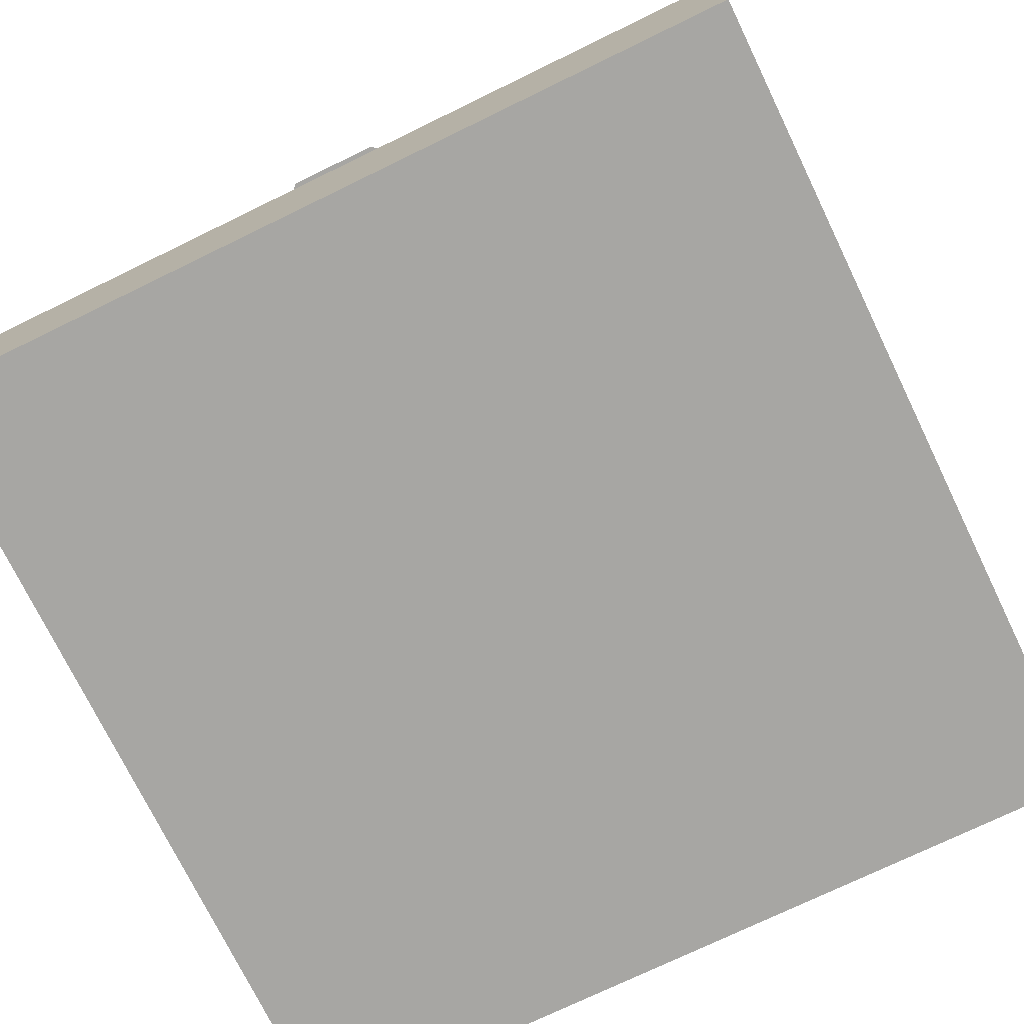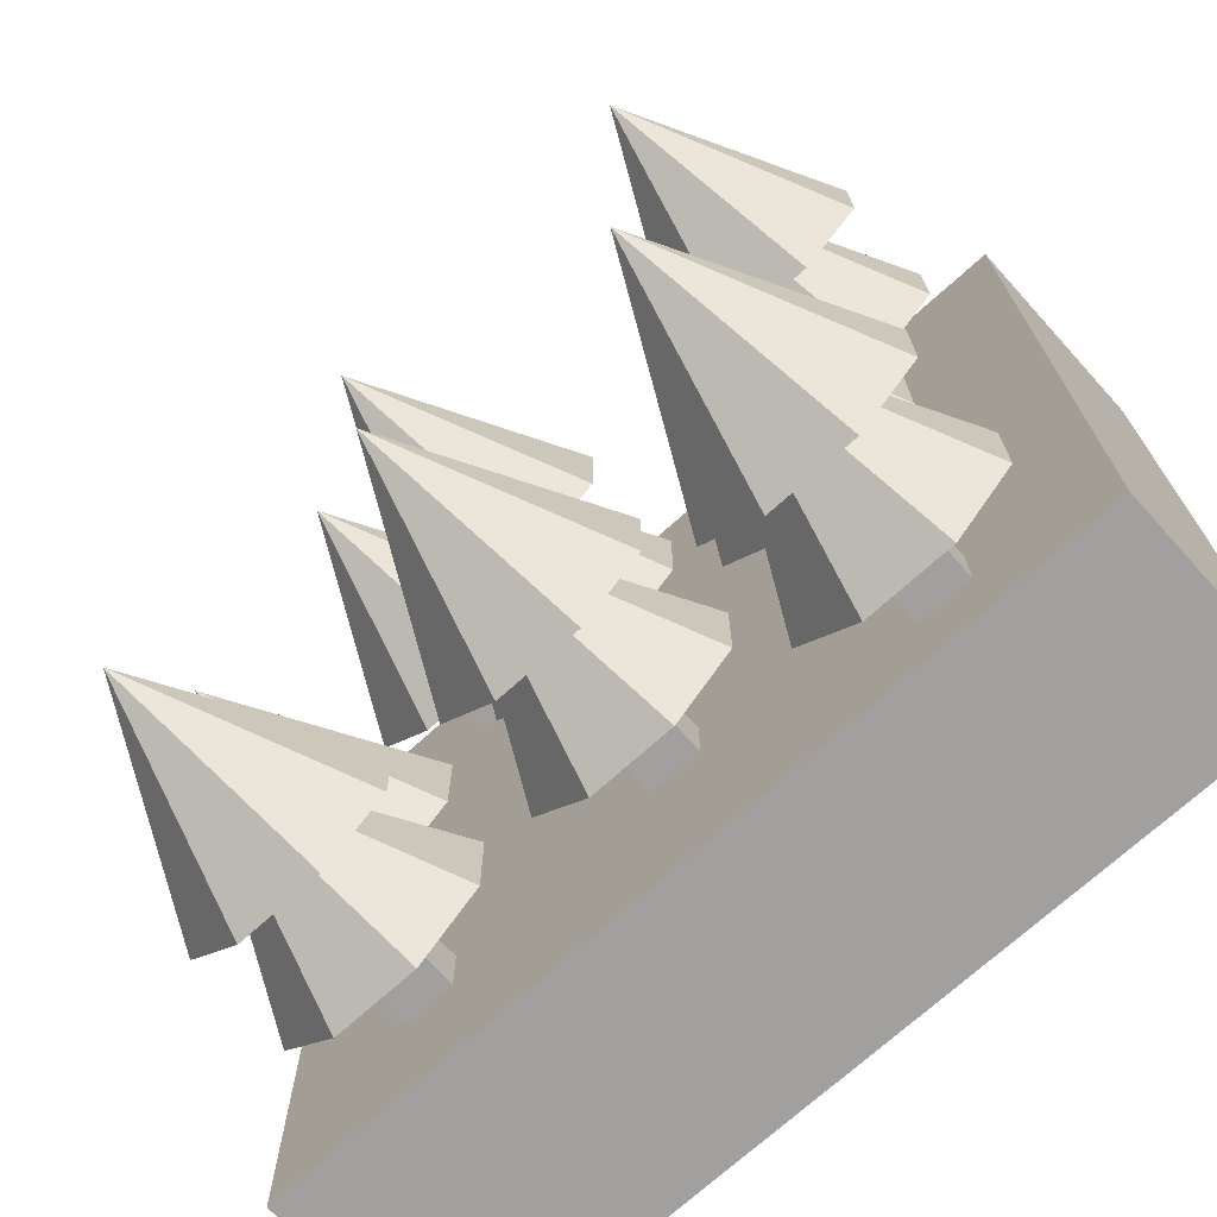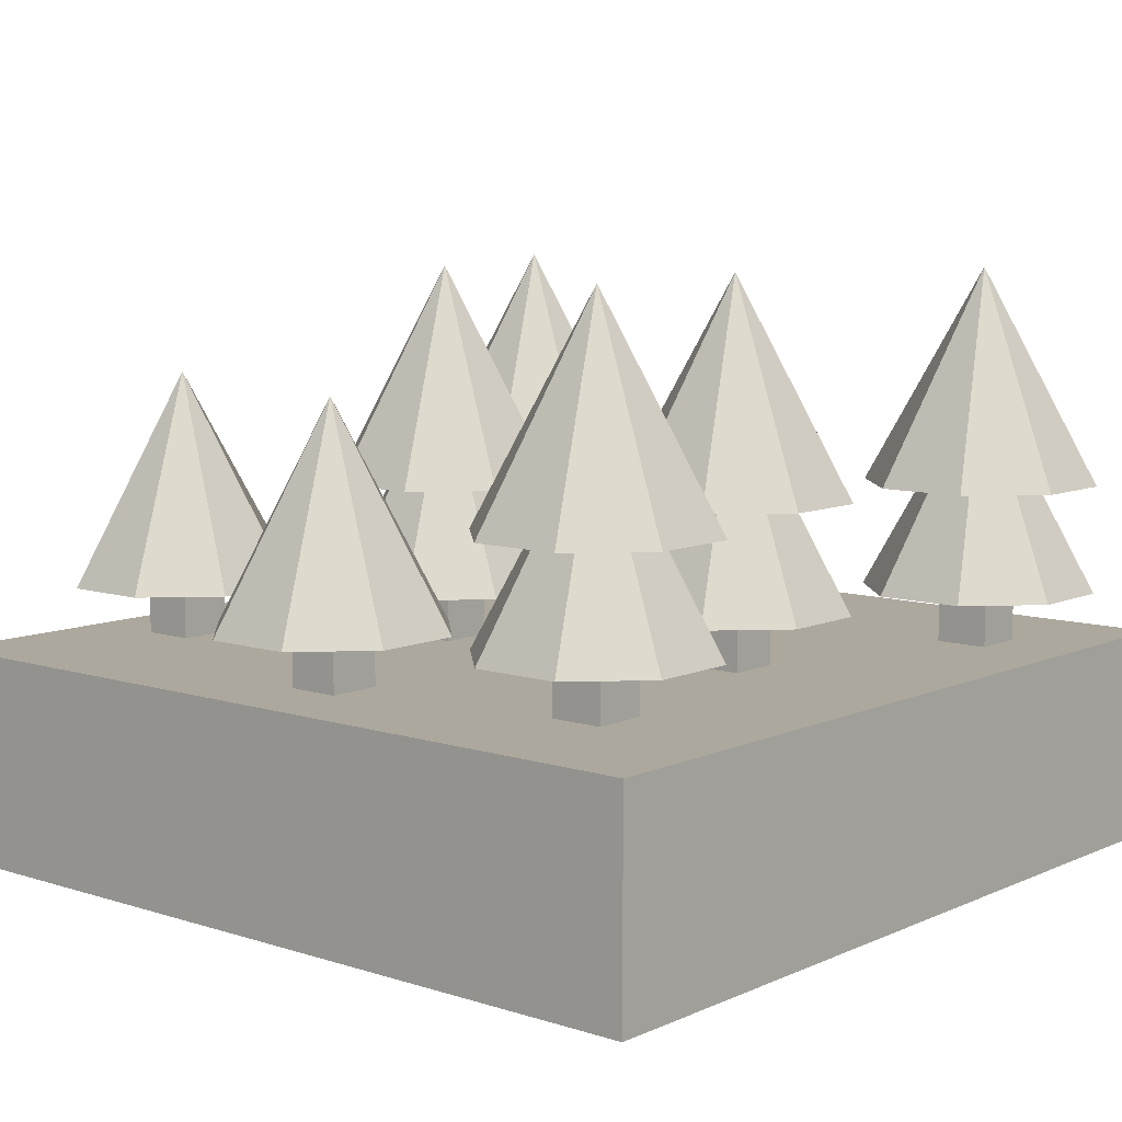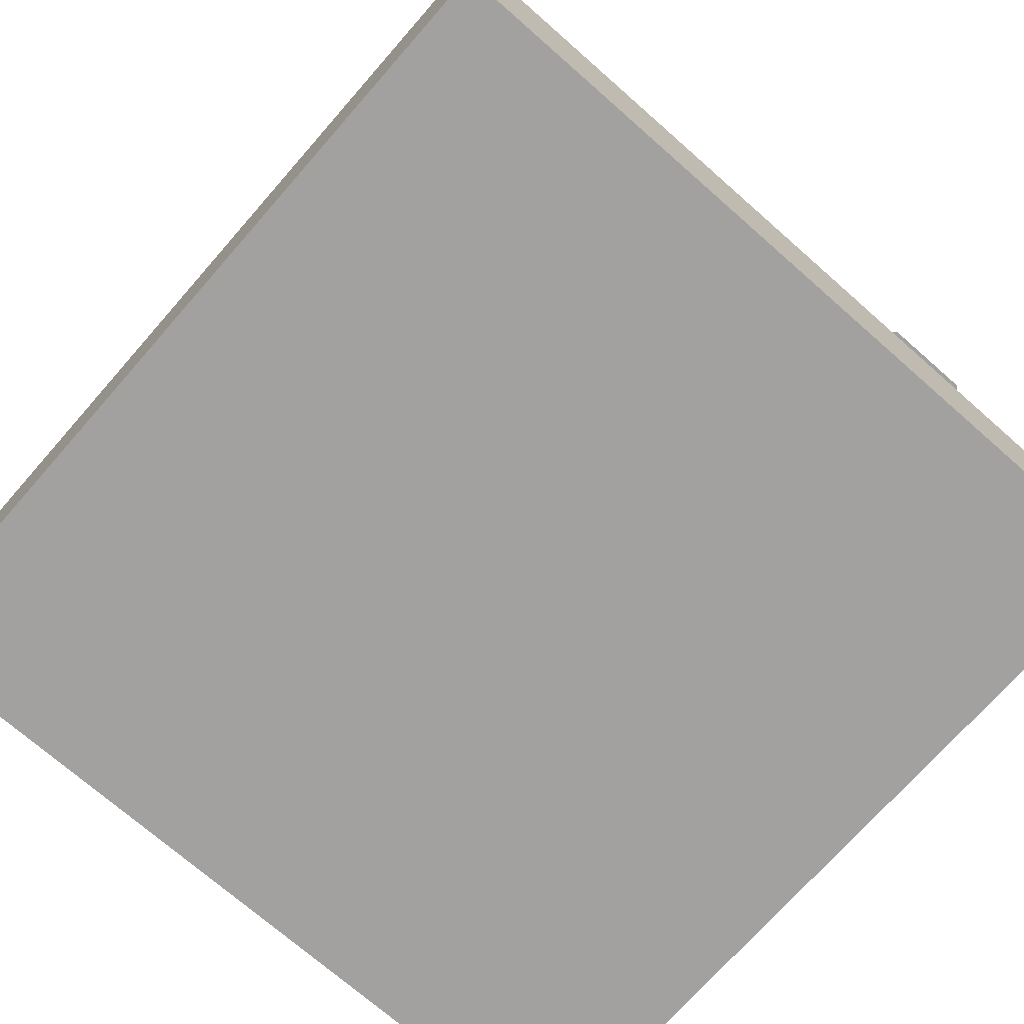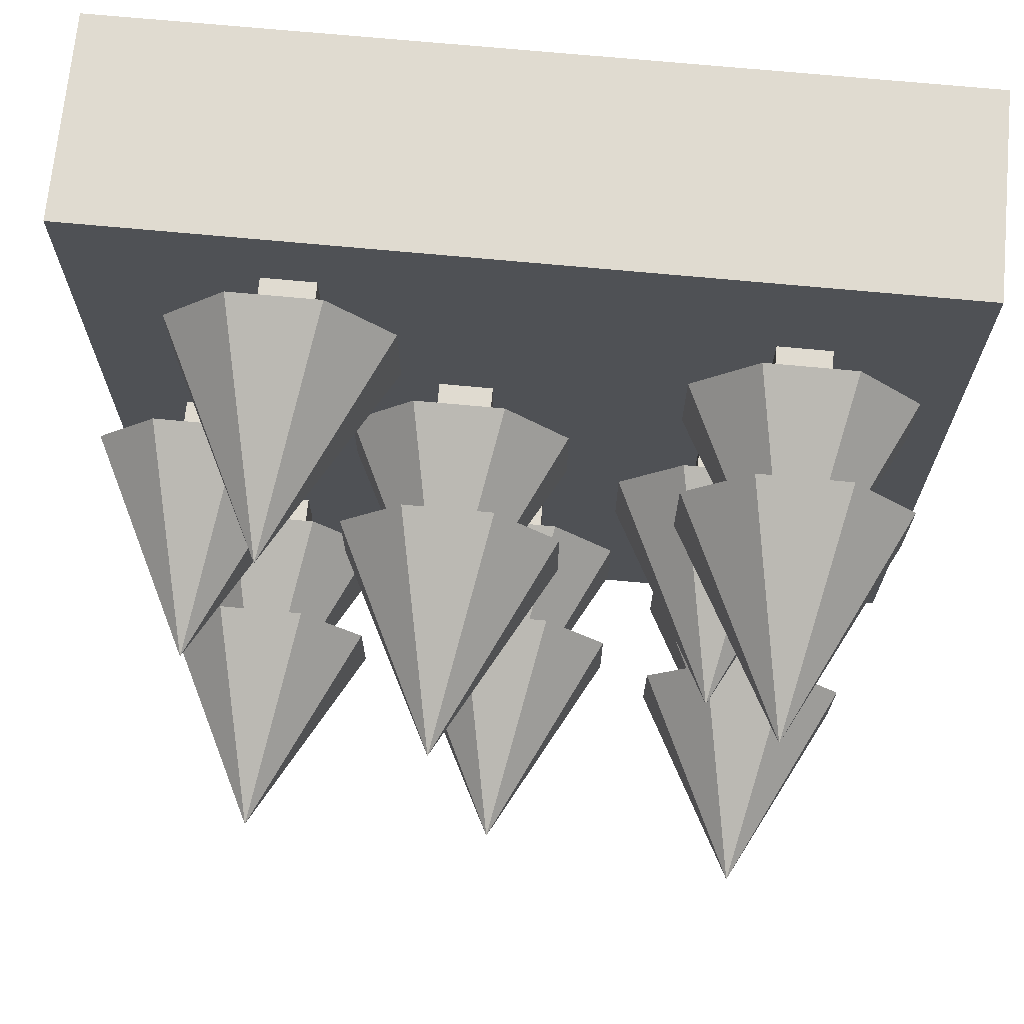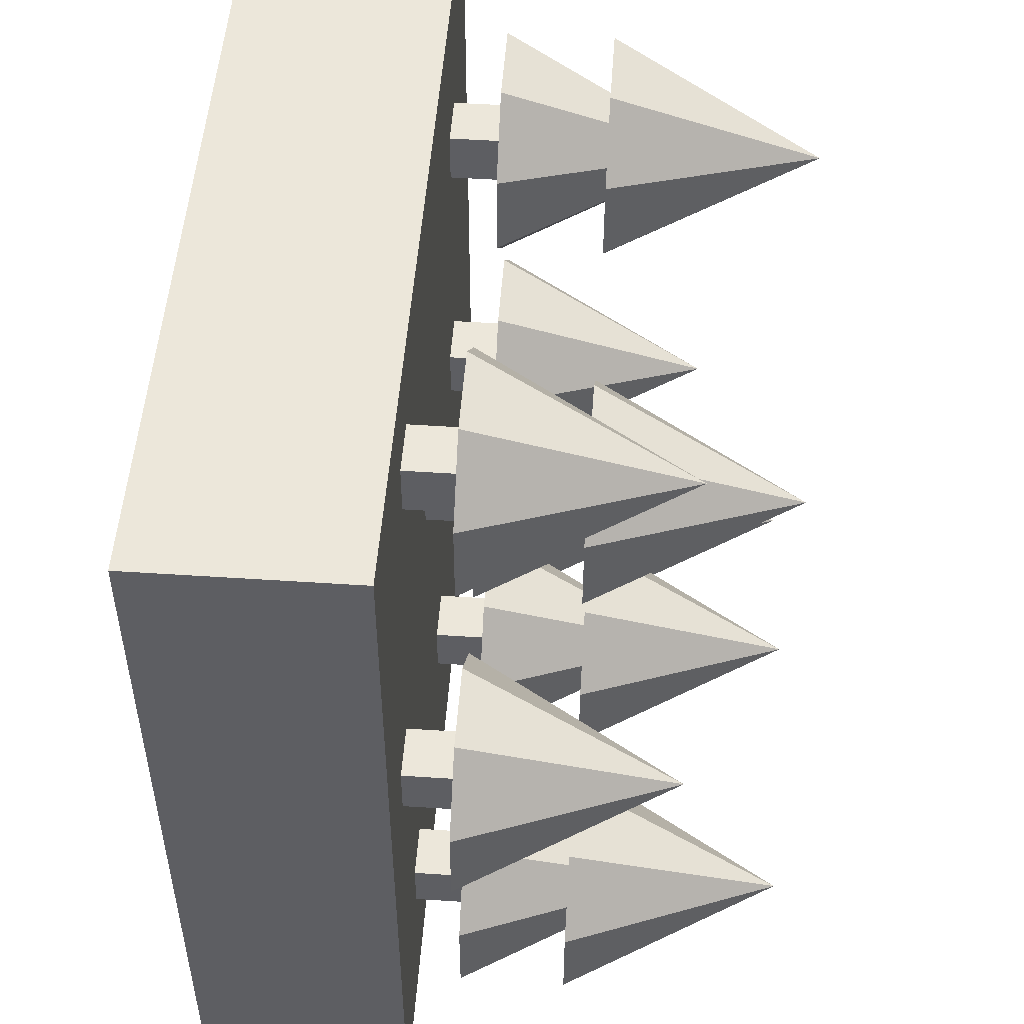
<metadata>
{"format":"obj","ext":"obj","renderer":"f3d","projection":"perspective","resolution":1024,"background":"white","views":[{"elev":-74.1,"azim":115.9,"up":"+Y"},{"elev":-71.9,"azim":-137.9,"up":"+Z"},{"elev":8.6,"azim":130.4,"up":"+Y"},{"elev":-72.3,"azim":-41.3,"up":"+Y"},{"elev":69.9,"azim":-174.6,"up":"+Z"},{"elev":51.1,"azim":94.1,"up":"+Z"}]}
</metadata>
<code>
o grass
v 0.125 0.0625 0.125
v 0.125 0.0625 -0.125
v 0.125 0 0.125
v 0.125 0 -0.125
v -0.125 0.0625 0.125
v -0.125 0.0625 -0.125
v -0.125 0 0.125
v -0.125 0 -0.125
f 2 1 3 4
f 7 5 6 8
f 5 1 2 6
f 4 3 7 8
f 3 1 5 7
f 6 2 4 8
o cylinder
v -0.07812 0.0625 0.07812
v -0.07812 0.07812 0.07812
v -0.07031 0.0625 0.08594
v -0.07031 0.07812 0.08594
v -0.07031 0.0625 0.07031
v -0.07031 0.07812 0.07031
v -0.08594 0.0625 0.07031
v -0.08594 0.07812 0.07031
v -0.08594 0.0625 0.08594
v -0.08594 0.07812 0.08594
f 13 11 9
f 11 13 14 12
f 12 14 10
f 15 13 9
f 13 15 16 14
f 14 16 10
f 17 15 9
f 15 17 18 16
f 16 18 10
f 11 17 9
f 17 11 12 18
f 18 12 10
o cone
v -0.07812 0.1094 0.07812
v -0.07812 0.1719 0.07812
v -0.06518 0.1094 0.1094
v -0.04688 0.1094 0.09107
v -0.04688 0.1094 0.06518
v -0.06518 0.1094 0.04688
v -0.09107 0.1094 0.04688
v -0.1094 0.1094 0.06518
v -0.1094 0.1094 0.09107
v -0.09107 0.1094 0.1094
f 22 21 19
f 21 22 20
f 23 22 19
f 22 23 20
f 24 23 19
f 23 24 20
f 25 24 19
f 24 25 20
f 26 25 19
f 25 26 20
f 27 26 19
f 26 27 20
f 28 27 19
f 27 28 20
f 21 28 19
f 28 21 20
o cone
v -0.07812 0.07812 0.07812
v -0.07812 0.1406 0.07812
v -0.06518 0.07812 0.1094
v -0.04688 0.07812 0.09107
v -0.04688 0.07812 0.06518
v -0.06518 0.07812 0.04688
v -0.09107 0.07812 0.04688
v -0.1094 0.07812 0.06518
v -0.1094 0.07812 0.09107
v -0.09107 0.07812 0.1094
f 32 31 29
f 31 32 30
f 33 32 29
f 32 33 30
f 34 33 29
f 33 34 30
f 35 34 29
f 34 35 30
f 36 35 29
f 35 36 30
f 37 36 29
f 36 37 30
f 38 37 29
f 37 38 30
f 31 38 29
f 38 31 30
o cylinder
v 0.01562 0.0625 0.03125
v 0.01562 0.07812 0.03125
v 0.02344 0.0625 0.03906
v 0.02344 0.07812 0.03906
v 0.02344 0.0625 0.02344
v 0.02344 0.07812 0.02344
v 0.007812 0.0625 0.02344
v 0.007812 0.07812 0.02344
v 0.007812 0.0625 0.03906
v 0.007812 0.07812 0.03906
f 43 41 39
f 41 43 44 42
f 42 44 40
f 45 43 39
f 43 45 46 44
f 44 46 40
f 47 45 39
f 45 47 48 46
f 46 48 40
f 41 47 39
f 47 41 42 48
f 48 42 40
o cone
v 0.01562 0.1094 0.03125
v 0.01562 0.1719 0.03125
v 0.02857 0.1094 0.0625
v 0.04688 0.1094 0.04419
v 0.04688 0.1094 0.01831
v 0.02857 0.1094 0
v 0.002681 0.1094 0
v -0.01562 0.1094 0.01831
v -0.01562 0.1094 0.04419
v 0.002681 0.1094 0.0625
f 52 51 49
f 51 52 50
f 53 52 49
f 52 53 50
f 54 53 49
f 53 54 50
f 55 54 49
f 54 55 50
f 56 55 49
f 55 56 50
f 57 56 49
f 56 57 50
f 58 57 49
f 57 58 50
f 51 58 49
f 58 51 50
o cone
v 0.01562 0.07812 0.03125
v 0.01562 0.1406 0.03125
v 0.02857 0.07812 0.0625
v 0.04688 0.07812 0.04419
v 0.04688 0.07812 0.01831
v 0.02857 0.07812 0
v 0.002681 0.07812 0
v -0.01562 0.07812 0.01831
v -0.01562 0.07812 0.04419
v 0.002681 0.07812 0.0625
f 62 61 59
f 61 62 60
f 63 62 59
f 62 63 60
f 64 63 59
f 63 64 60
f 65 64 59
f 64 65 60
f 66 65 59
f 65 66 60
f 67 66 59
f 66 67 60
f 68 67 59
f 67 68 60
f 61 68 59
f 68 61 60
o cylinder
v -0.0625 0.0625 0
v -0.0625 0.07812 0
v -0.05469 0.0625 0.007812
v -0.05469 0.07812 0.007812
v -0.05469 0.0625 -0.007812
v -0.05469 0.07812 -0.007812
v -0.07031 0.0625 -0.007812
v -0.07031 0.07812 -0.007812
v -0.07031 0.0625 0.007812
v -0.07031 0.07812 0.007812
f 73 71 69
f 71 73 74 72
f 72 74 70
f 75 73 69
f 73 75 76 74
f 74 76 70
f 77 75 69
f 75 77 78 76
f 76 78 70
f 71 77 69
f 77 71 72 78
f 78 72 70
o cone
v -0.0625 0.07812 0
v -0.0625 0.1406 0
v -0.04956 0.07812 0.03125
v -0.03125 0.07812 0.01294
v -0.03125 0.07812 -0.01294
v -0.04956 0.07812 -0.03125
v -0.07544 0.07812 -0.03125
v -0.09375 0.07812 -0.01294
v -0.09375 0.07812 0.01294
v -0.07544 0.07812 0.03125
f 82 81 79
f 81 82 80
f 83 82 79
f 82 83 80
f 84 83 79
f 83 84 80
f 85 84 79
f 84 85 80
f 86 85 79
f 85 86 80
f 87 86 79
f 86 87 80
f 88 87 79
f 87 88 80
f 81 88 79
f 88 81 80
o cylinder
v -0.07812 0.0625 -0.09375
v -0.07812 0.07812 -0.09375
v -0.07031 0.0625 -0.08594
v -0.07031 0.07812 -0.08594
v -0.07031 0.0625 -0.1016
v -0.07031 0.07812 -0.1016
v -0.08594 0.0625 -0.1016
v -0.08594 0.07812 -0.1016
v -0.08594 0.0625 -0.08594
v -0.08594 0.07812 -0.08594
f 93 91 89
f 91 93 94 92
f 92 94 90
f 95 93 89
f 93 95 96 94
f 94 96 90
f 97 95 89
f 95 97 98 96
f 96 98 90
f 91 97 89
f 97 91 92 98
f 98 92 90
o cone
v -0.07812 0.1094 -0.09375
v -0.07812 0.1719 -0.09375
v -0.06518 0.1094 -0.0625
v -0.04688 0.1094 -0.08081
v -0.04688 0.1094 -0.1067
v -0.06518 0.1094 -0.125
v -0.09107 0.1094 -0.125
v -0.1094 0.1094 -0.1067
v -0.1094 0.1094 -0.08081
v -0.09107 0.1094 -0.0625
f 102 101 99
f 101 102 100
f 103 102 99
f 102 103 100
f 104 103 99
f 103 104 100
f 105 104 99
f 104 105 100
f 106 105 99
f 105 106 100
f 107 106 99
f 106 107 100
f 108 107 99
f 107 108 100
f 101 108 99
f 108 101 100
o cone
v -0.07812 0.07812 -0.09375
v -0.07812 0.1406 -0.09375
v -0.06518 0.07812 -0.0625
v -0.04688 0.07812 -0.08081
v -0.04688 0.07812 -0.1067
v -0.06518 0.07812 -0.125
v -0.09107 0.07812 -0.125
v -0.1094 0.07812 -0.1067
v -0.1094 0.07812 -0.08081
v -0.09107 0.07812 -0.0625
f 112 111 109
f 111 112 110
f 113 112 109
f 112 113 110
f 114 113 109
f 113 114 110
f 115 114 109
f 114 115 110
f 116 115 109
f 115 116 110
f 117 116 109
f 116 117 110
f 118 117 109
f 117 118 110
f 111 118 109
f 118 111 110
o cylinder
v 0 0.0625 -0.0625
v 0 0.07812 -0.0625
v 0.007812 0.0625 -0.05469
v 0.007812 0.07812 -0.05469
v 0.007812 0.0625 -0.07031
v 0.007812 0.07812 -0.07031
v -0.007812 0.0625 -0.07031
v -0.007812 0.07812 -0.07031
v -0.007812 0.0625 -0.05469
v -0.007812 0.07812 -0.05469
f 123 121 119
f 121 123 124 122
f 122 124 120
f 125 123 119
f 123 125 126 124
f 124 126 120
f 127 125 119
f 125 127 128 126
f 126 128 120
f 121 127 119
f 127 121 122 128
f 128 122 120
o cone
v 0 0.1094 -0.0625
v 0 0.1719 -0.0625
v 0.01294 0.1094 -0.03125
v 0.03125 0.1094 -0.04956
v 0.03125 0.1094 -0.07544
v 0.01294 0.1094 -0.09375
v -0.01294 0.1094 -0.09375
v -0.03125 0.1094 -0.07544
v -0.03125 0.1094 -0.04956
v -0.01294 0.1094 -0.03125
f 132 131 129
f 131 132 130
f 133 132 129
f 132 133 130
f 134 133 129
f 133 134 130
f 135 134 129
f 134 135 130
f 136 135 129
f 135 136 130
f 137 136 129
f 136 137 130
f 138 137 129
f 137 138 130
f 131 138 129
f 138 131 130
o cone
v 0 0.07812 -0.0625
v 0 0.1406 -0.0625
v 0.01294 0.07812 -0.03125
v 0.03125 0.07812 -0.04956
v 0.03125 0.07812 -0.07544
v 0.01294 0.07812 -0.09375
v -0.01294 0.07812 -0.09375
v -0.03125 0.07812 -0.07544
v -0.03125 0.07812 -0.04956
v -0.01294 0.07812 -0.03125
f 142 141 139
f 141 142 140
f 143 142 139
f 142 143 140
f 144 143 139
f 143 144 140
f 145 144 139
f 144 145 140
f 146 145 139
f 145 146 140
f 147 146 139
f 146 147 140
f 148 147 139
f 147 148 140
f 141 148 139
f 148 141 140
o cylinder
v 0.09375 0.0625 0
v 0.09375 0.07812 0
v 0.1016 0.0625 0.007812
v 0.1016 0.07812 0.007812
v 0.1016 0.0625 -0.007812
v 0.1016 0.07812 -0.007812
v 0.08594 0.0625 -0.007812
v 0.08594 0.07812 -0.007812
v 0.08594 0.0625 0.007812
v 0.08594 0.07812 0.007812
f 153 151 149
f 151 153 154 152
f 152 154 150
f 155 153 149
f 153 155 156 154
f 154 156 150
f 157 155 149
f 155 157 158 156
f 156 158 150
f 151 157 149
f 157 151 152 158
f 158 152 150
o cone
v 0.09375 0.07812 0
v 0.09375 0.1406 0
v 0.1067 0.07812 0.03125
v 0.125 0.07812 0.01294
v 0.125 0.07812 -0.01294
v 0.1067 0.07812 -0.03125
v 0.08081 0.07812 -0.03125
v 0.0625 0.07812 -0.01294
v 0.0625 0.07812 0.01294
v 0.08081 0.07812 0.03125
f 162 161 159
f 161 162 160
f 163 162 159
f 162 163 160
f 164 163 159
f 163 164 160
f 165 164 159
f 164 165 160
f 166 165 159
f 165 166 160
f 167 166 159
f 166 167 160
f 168 167 159
f 167 168 160
f 161 168 159
f 168 161 160
o cylinder
v 0.07812 0.0625 -0.07812
v 0.07812 0.07812 -0.07812
v 0.08594 0.0625 -0.07031
v 0.08594 0.07812 -0.07031
v 0.08594 0.0625 -0.08594
v 0.08594 0.07812 -0.08594
v 0.07031 0.0625 -0.08594
v 0.07031 0.07812 -0.08594
v 0.07031 0.0625 -0.07031
v 0.07031 0.07812 -0.07031
f 173 171 169
f 171 173 174 172
f 172 174 170
f 175 173 169
f 173 175 176 174
f 174 176 170
f 177 175 169
f 175 177 178 176
f 176 178 170
f 171 177 169
f 177 171 172 178
f 178 172 170
o cone
v 0.07812 0.1094 -0.07812
v 0.07812 0.1719 -0.07812
v 0.09107 0.1094 -0.04688
v 0.1094 0.1094 -0.06518
v 0.1094 0.1094 -0.09107
v 0.09107 0.1094 -0.1094
v 0.06518 0.1094 -0.1094
v 0.04688 0.1094 -0.09107
v 0.04688 0.1094 -0.06518
v 0.06518 0.1094 -0.04688
f 182 181 179
f 181 182 180
f 183 182 179
f 182 183 180
f 184 183 179
f 183 184 180
f 185 184 179
f 184 185 180
f 186 185 179
f 185 186 180
f 187 186 179
f 186 187 180
f 188 187 179
f 187 188 180
f 181 188 179
f 188 181 180
o cone
v 0.07812 0.07812 -0.07812
v 0.07812 0.1406 -0.07812
v 0.09107 0.07812 -0.04688
v 0.1094 0.07812 -0.06518
v 0.1094 0.07812 -0.09107
v 0.09107 0.07812 -0.1094
v 0.06518 0.07812 -0.1094
v 0.04688 0.07812 -0.09107
v 0.04688 0.07812 -0.06518
v 0.06518 0.07812 -0.04688
f 192 191 189
f 191 192 190
f 193 192 189
f 192 193 190
f 194 193 189
f 193 194 190
f 195 194 189
f 194 195 190
f 196 195 189
f 195 196 190
f 197 196 189
f 196 197 190
f 198 197 189
f 197 198 190
f 191 198 189
f 198 191 190
o cylinder
v 0.0625 0.0625 0.09375
v 0.0625 0.07812 0.09375
v 0.07031 0.0625 0.1016
v 0.07031 0.07812 0.1016
v 0.07031 0.0625 0.08594
v 0.07031 0.07812 0.08594
v 0.05469 0.0625 0.08594
v 0.05469 0.07812 0.08594
v 0.05469 0.0625 0.1016
v 0.05469 0.07812 0.1016
f 203 201 199
f 201 203 204 202
f 202 204 200
f 205 203 199
f 203 205 206 204
f 204 206 200
f 207 205 199
f 205 207 208 206
f 206 208 200
f 201 207 199
f 207 201 202 208
f 208 202 200
o cone
v 0.0625 0.07812 0.09375
v 0.0625 0.1406 0.09375
v 0.07544 0.07812 0.125
v 0.09375 0.07812 0.1067
v 0.09375 0.07812 0.08081
v 0.07544 0.07812 0.0625
v 0.04956 0.07812 0.0625
v 0.03125 0.07812 0.08081
v 0.03125 0.07812 0.1067
v 0.04956 0.07812 0.125
f 212 211 209
f 211 212 210
f 213 212 209
f 212 213 210
f 214 213 209
f 213 214 210
f 215 214 209
f 214 215 210
f 216 215 209
f 215 216 210
f 217 216 209
f 216 217 210
f 218 217 209
f 217 218 210
f 211 218 209
f 218 211 210

</code>
